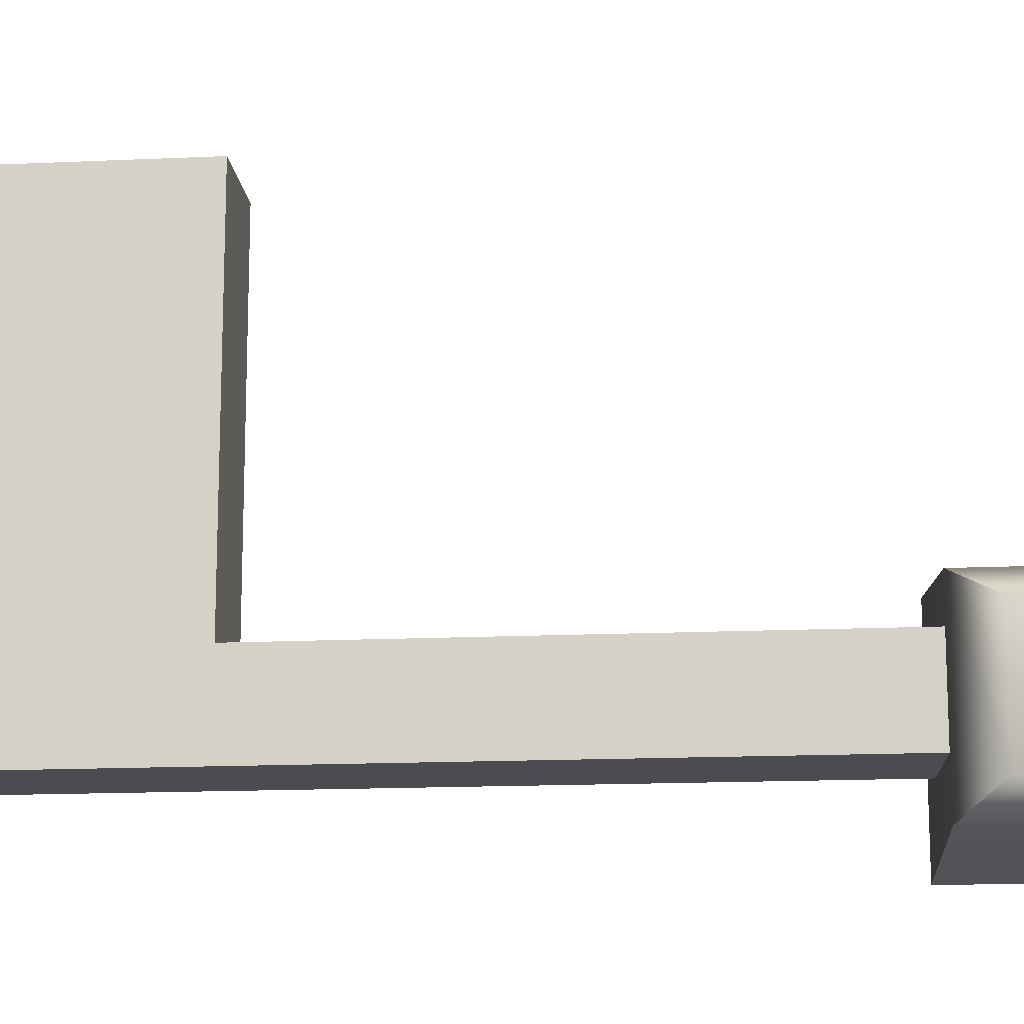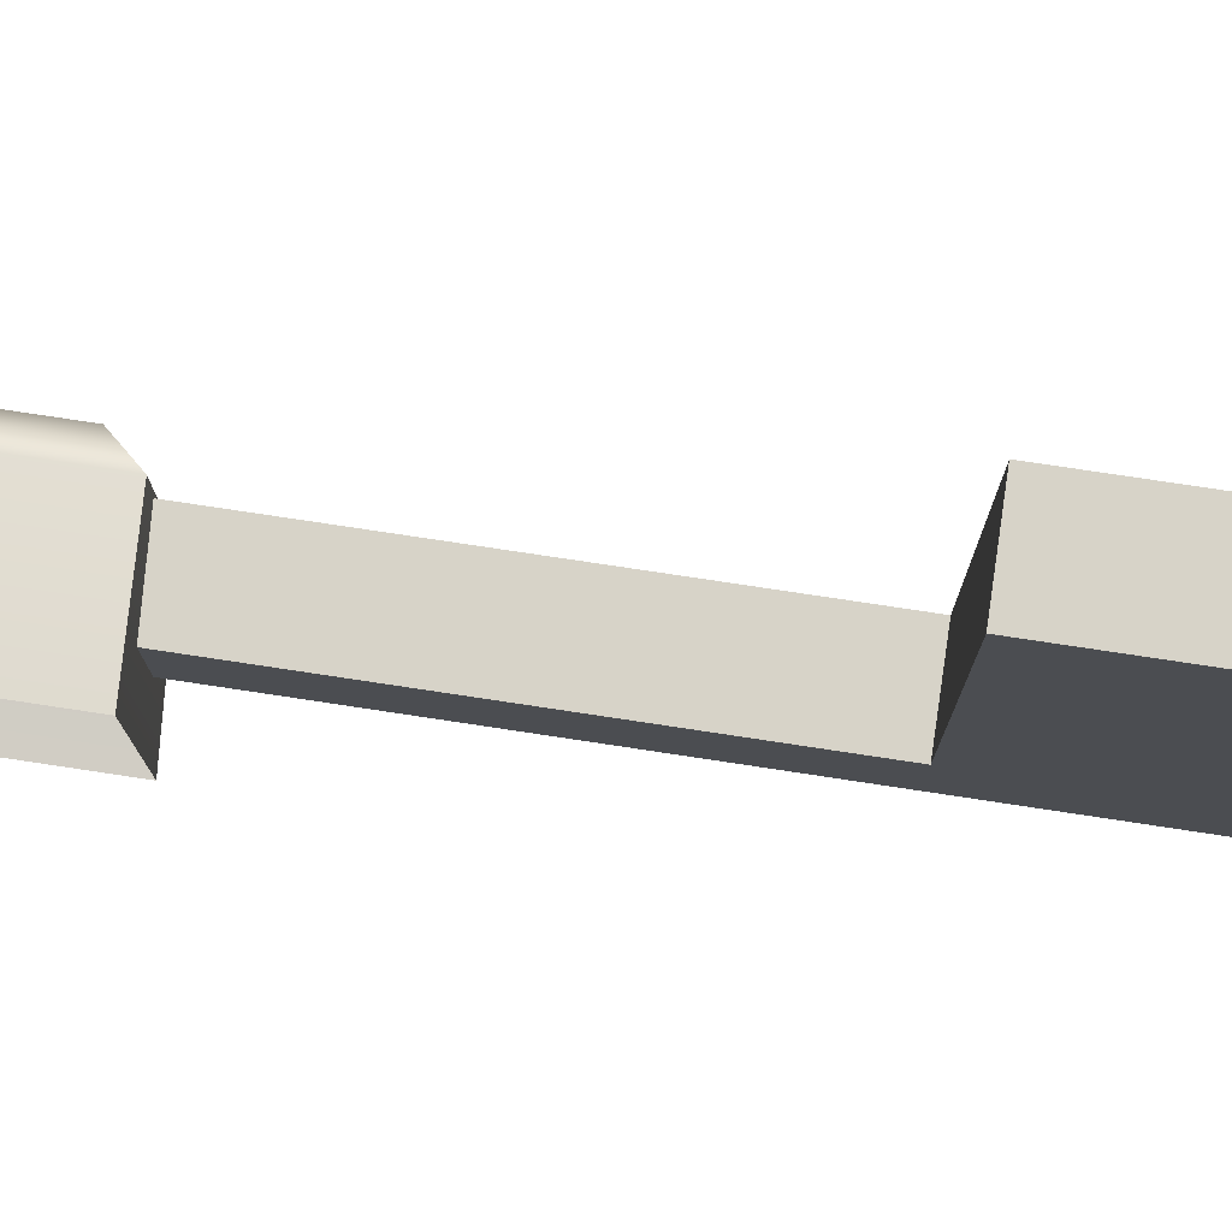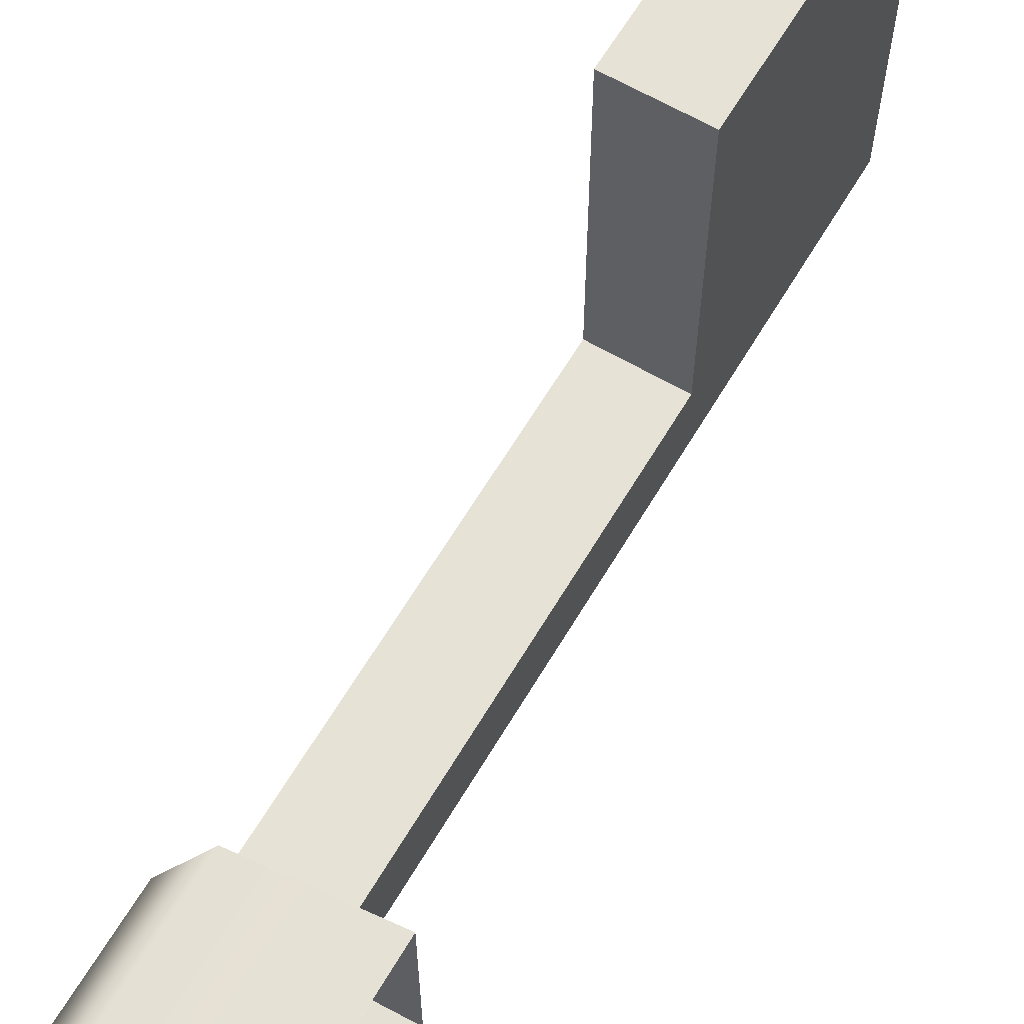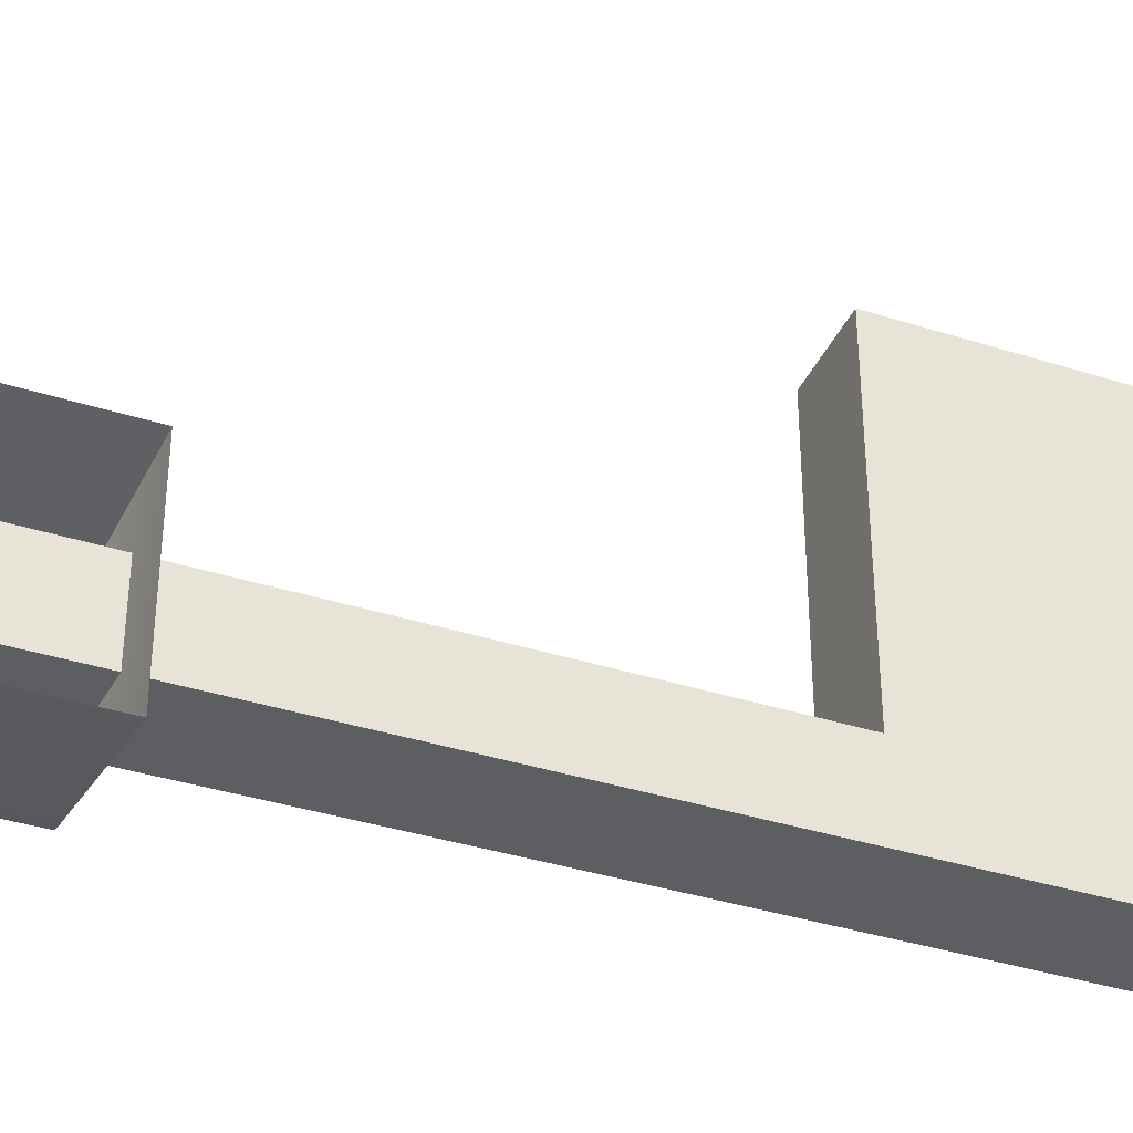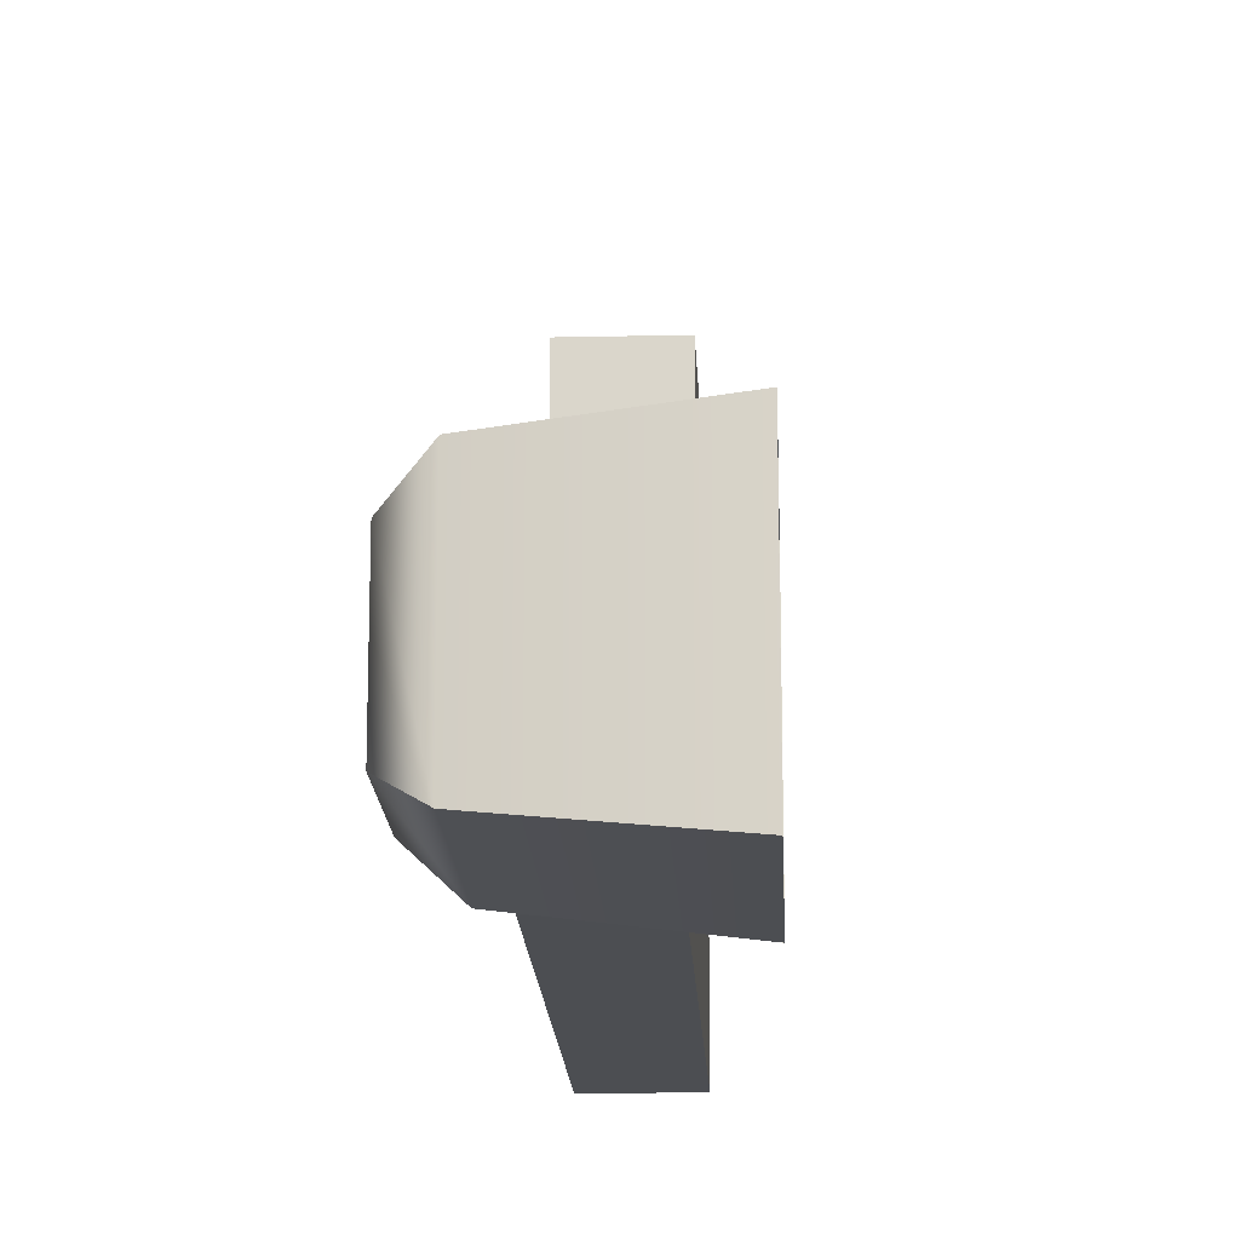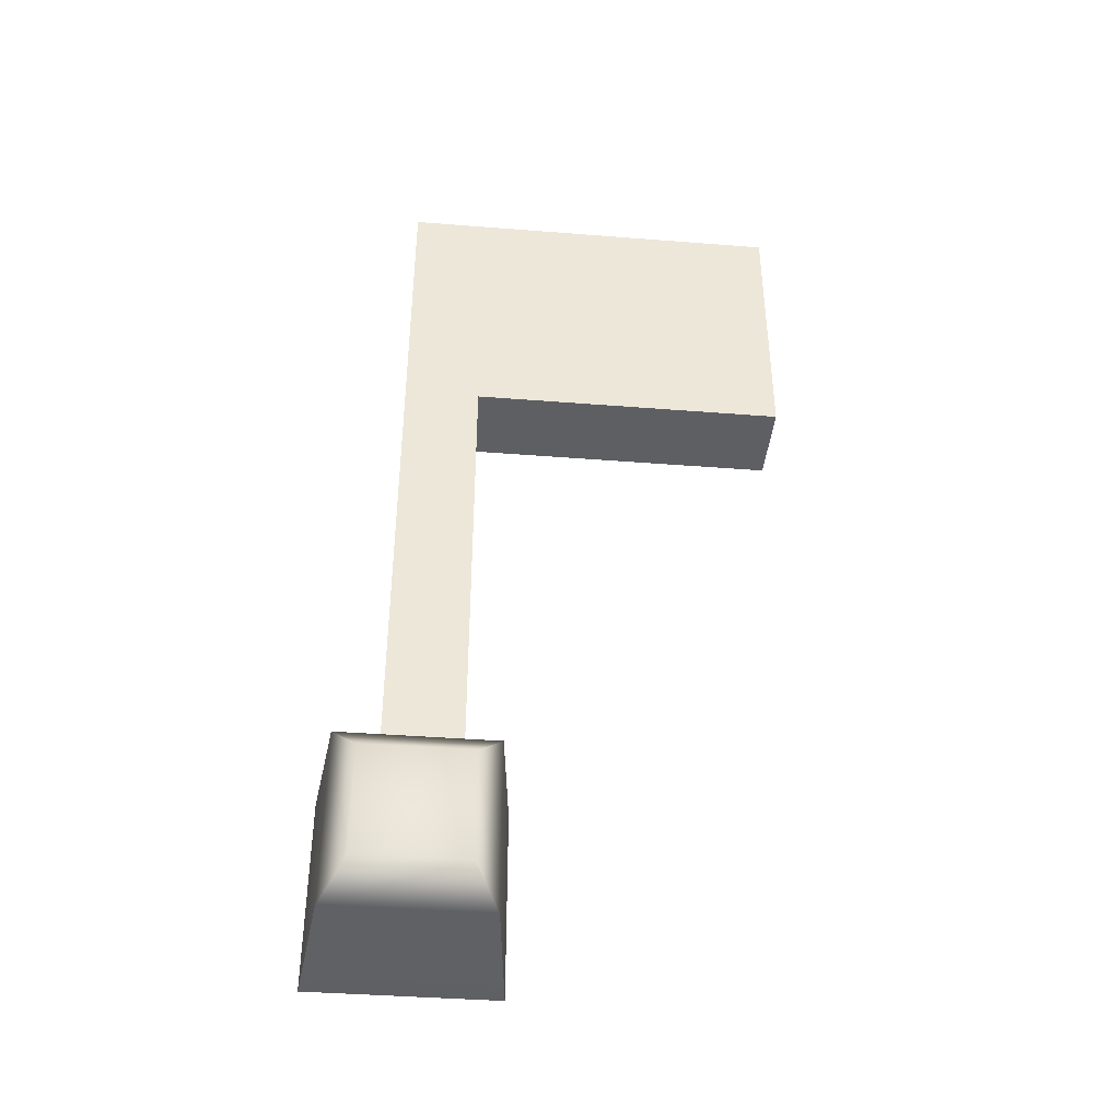
<metadata>
{"format":"obj","ext":"obj","renderer":"f3d","projection":"perspective","resolution":1024,"background":"white","views":[{"elev":-15.2,"azim":95.7,"up":"+Y"},{"elev":76.8,"azim":-81.4,"up":"+Y"},{"elev":63.1,"azim":-149.4,"up":"+Y"},{"elev":-37.5,"azim":-112.2,"up":"+Y"},{"elev":-17.0,"azim":-177.4,"up":"+Y"},{"elev":-40.5,"azim":84.5,"up":"+Z"}]}
</metadata>
<code>
g MailBox_Flag
v -0.001783 -0.02704 0.4272
v -0.001783 0.03445 0.6481
v -0.001783 -0.02704 0.6481
v -0.001783 0.03445 0.4272
v -0.001783 0.2898 0.4272
v -0.001783 0.2898 0.6481
v 0.0689 0.06255 -0.07151
v -0.04071 0.07432 -0.07906
v -0.04071 -0.07432 -0.07906
v 0.0689 -0.06255 -0.07151
v 0.09371 0.04318 -0.04512
v 0.09371 -0.04318 -0.04512
v 0.09371 0.04318 0.04512
v 0.0689 0.06255 -0.07151
v 0.0689 0.06255 0.07151
v -0.04071 0.07432 -0.07906
v -0.04071 0.07432 0.07906
v 0.09371 -0.04318 0.04512
v 0.0689 0.06255 0.07151
v 0.0689 -0.06255 0.07151
v 0.0689 -0.06255 0.07151
v -0.04071 0.07432 0.07906
v -0.04071 -0.07432 0.07906
v 0.0689 -0.06255 -0.07151
v -0.04071 -0.07432 0.07906
v -0.04071 -0.07432 -0.07906
v -0.001783 -0.02704 -0.02424
v -0.001783 0.03445 -0.02424
v -0.001783 0.03445 0.4272
v -0.001783 -0.02704 0.4272
v 0.06581 -0.02704 0.4272
v 0.06581 -0.02704 0.6481
v 0.06581 0.03445 0.6481
v 0.06581 0.03445 0.4272
v 0.06581 0.2898 0.4272
v 0.06581 0.2898 0.6481
v 0.06581 -0.02704 -0.02424
v 0.06581 -0.02704 0.4272
v 0.06581 0.03445 0.4272
v 0.06581 0.03445 -0.02424
v -0.001783 0.2898 0.6481
v 0.06581 0.2898 0.6481
v 0.06581 0.03445 0.6481
v -0.001783 0.03445 0.6481
v 0.06581 -0.02704 0.6481
v -0.001783 -0.02704 0.6481
v -0.001783 0.03445 -0.02424
v 0.06581 0.03445 -0.02424
v 0.06581 0.03445 0.4272
v -0.001783 0.03445 0.4272
v -0.001783 -0.02704 -0.02424
v 0.06581 -0.02704 -0.02424
v 0.06581 0.03445 -0.02424
v -0.001783 0.03445 -0.02424
v -0.001783 0.03445 0.4272
v 0.06581 0.03445 0.4272
v 0.06581 0.2898 0.4272
v -0.001783 0.2898 0.4272
v -0.001783 -0.02704 0.4272
v 0.06581 -0.02704 0.4272
v 0.06581 -0.02704 -0.02424
v -0.001783 -0.02704 -0.02424
v -0.001783 0.2898 0.4272
v 0.06581 0.2898 0.4272
v 0.06581 0.2898 0.6481
v -0.001783 0.2898 0.6481
v -0.001783 -0.02704 0.6481
v 0.06581 -0.02704 0.6481
v 0.06581 -0.02704 0.4272
v -0.001783 -0.02704 0.4272
g MailBox_Flag_0
f 3 2 1
f 2 4 1
f 5 4 2
f 6 5 2
f 9 8 7
f 10 9 7
f 10 7 11
f 12 10 11
f 11 13 12
f 11 14 13
f 14 15 13
f 14 16 15
f 16 17 15
f 13 18 12
f 13 19 18
f 18 20 12
f 19 21 18
f 19 22 21
f 22 23 21
f 20 24 12
f 20 25 24
f 25 26 24
f 29 28 27
f 30 29 27
f 33 32 31
f 34 33 31
f 34 35 33
f 35 36 33
f 39 38 37
f 40 39 37
f 43 42 41
f 44 43 41
f 45 43 44
f 46 45 44
f 49 48 47
f 50 49 47
f 53 52 51
f 54 53 51
f 57 56 55
f 58 57 55
f 61 60 59
f 62 61 59
f 65 64 63
f 66 65 63
f 69 68 67
f 70 69 67

</code>
